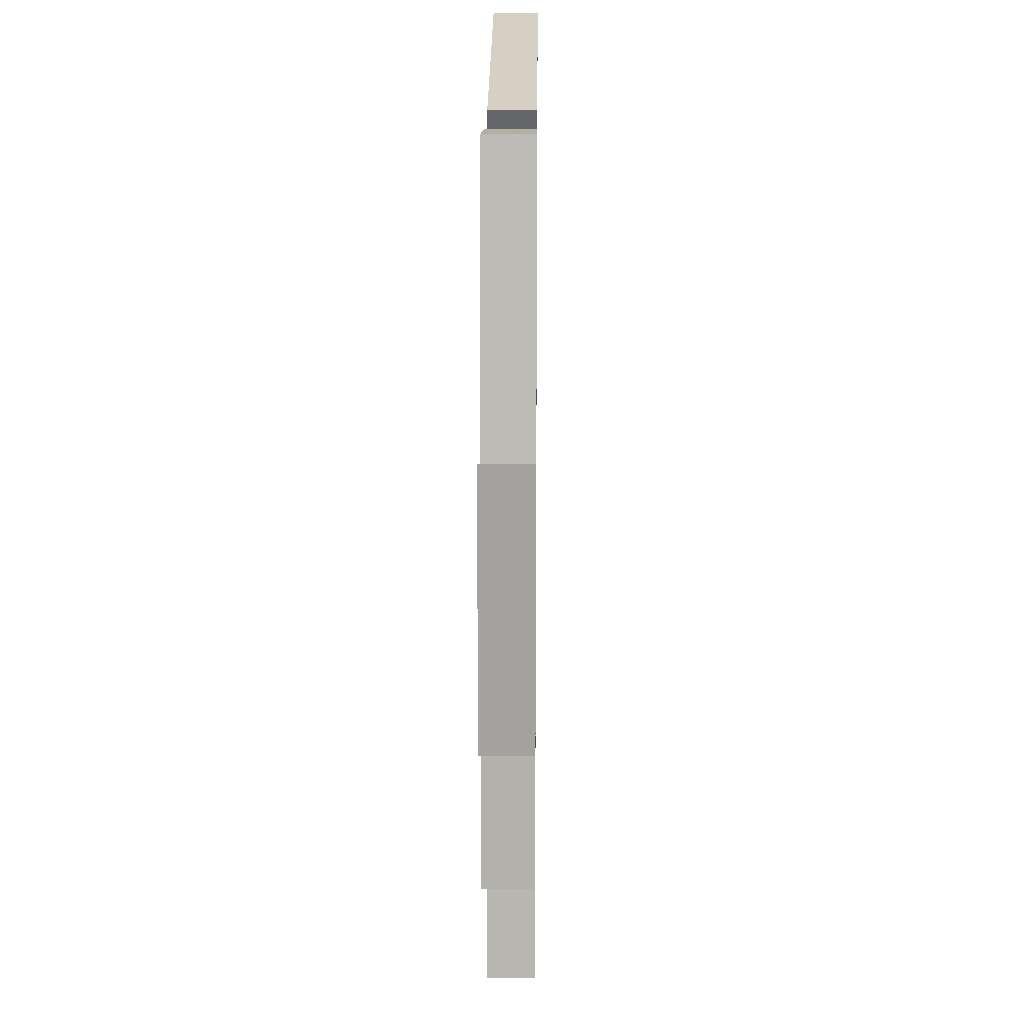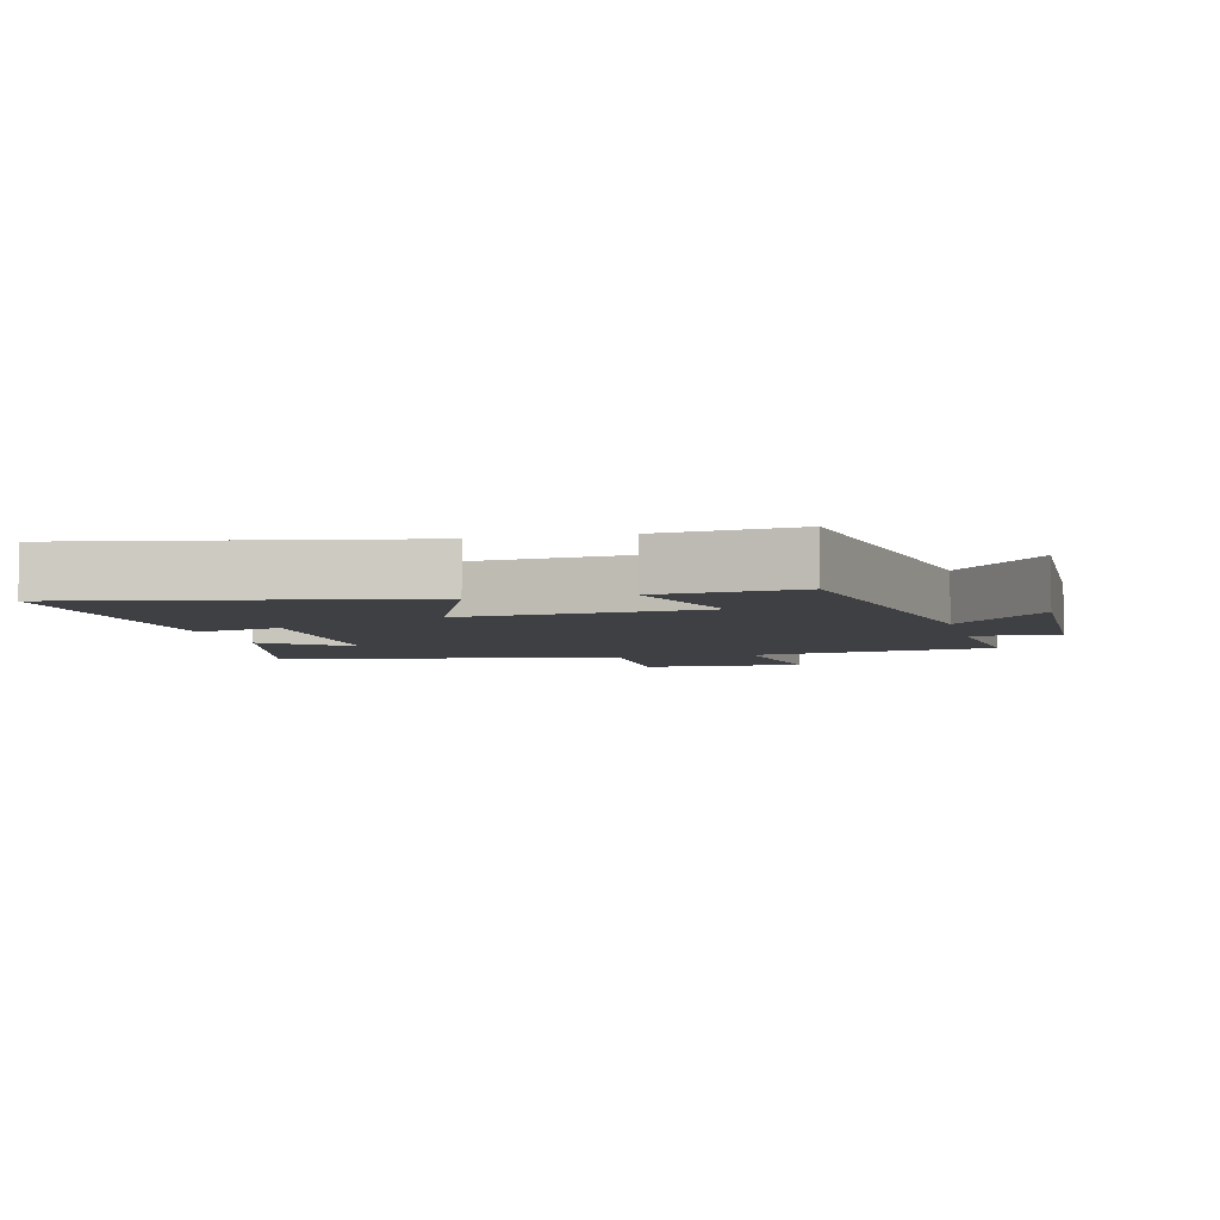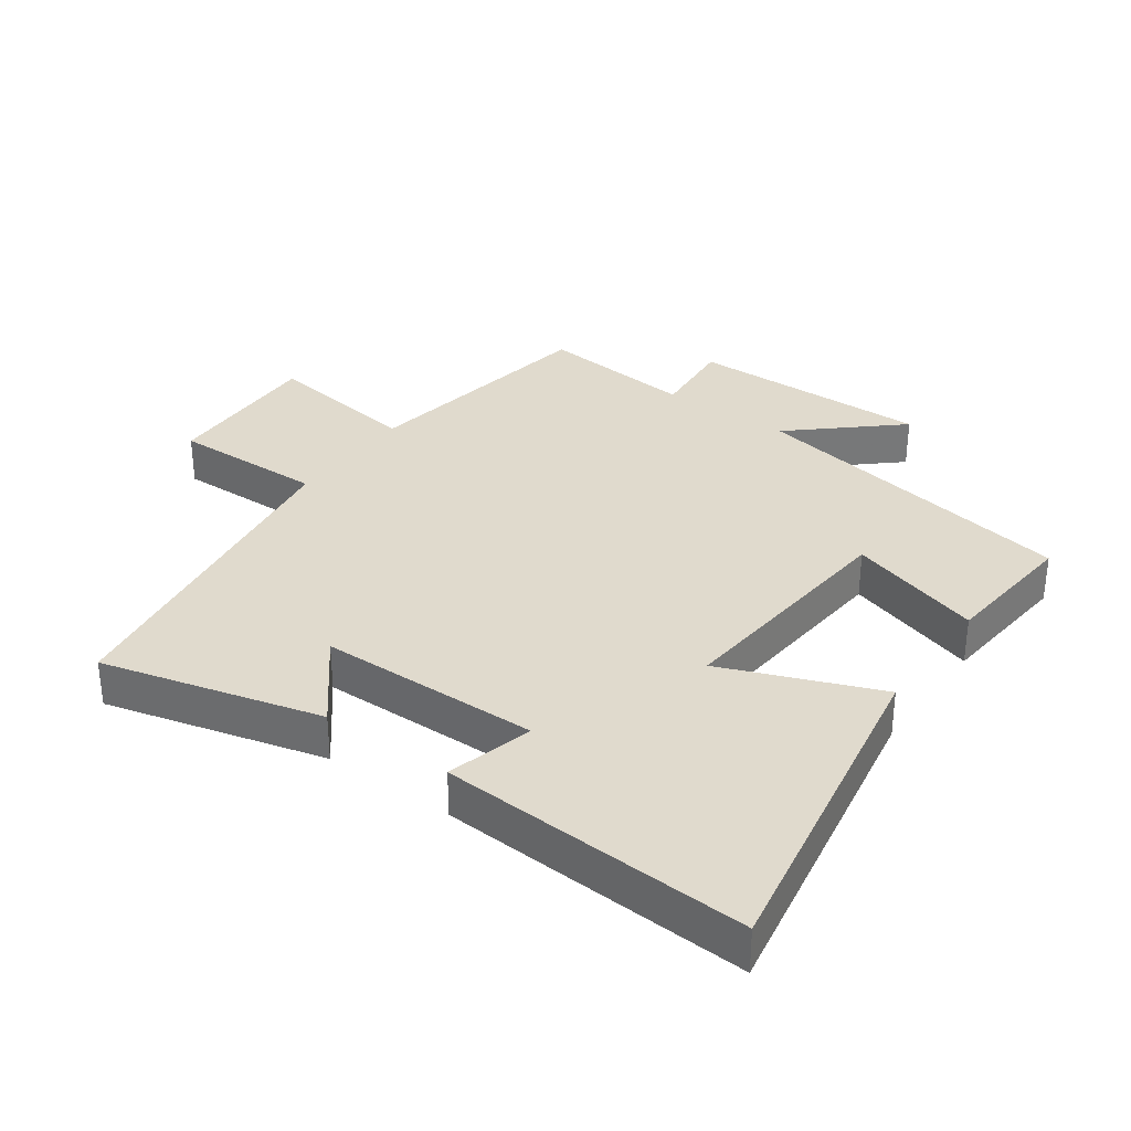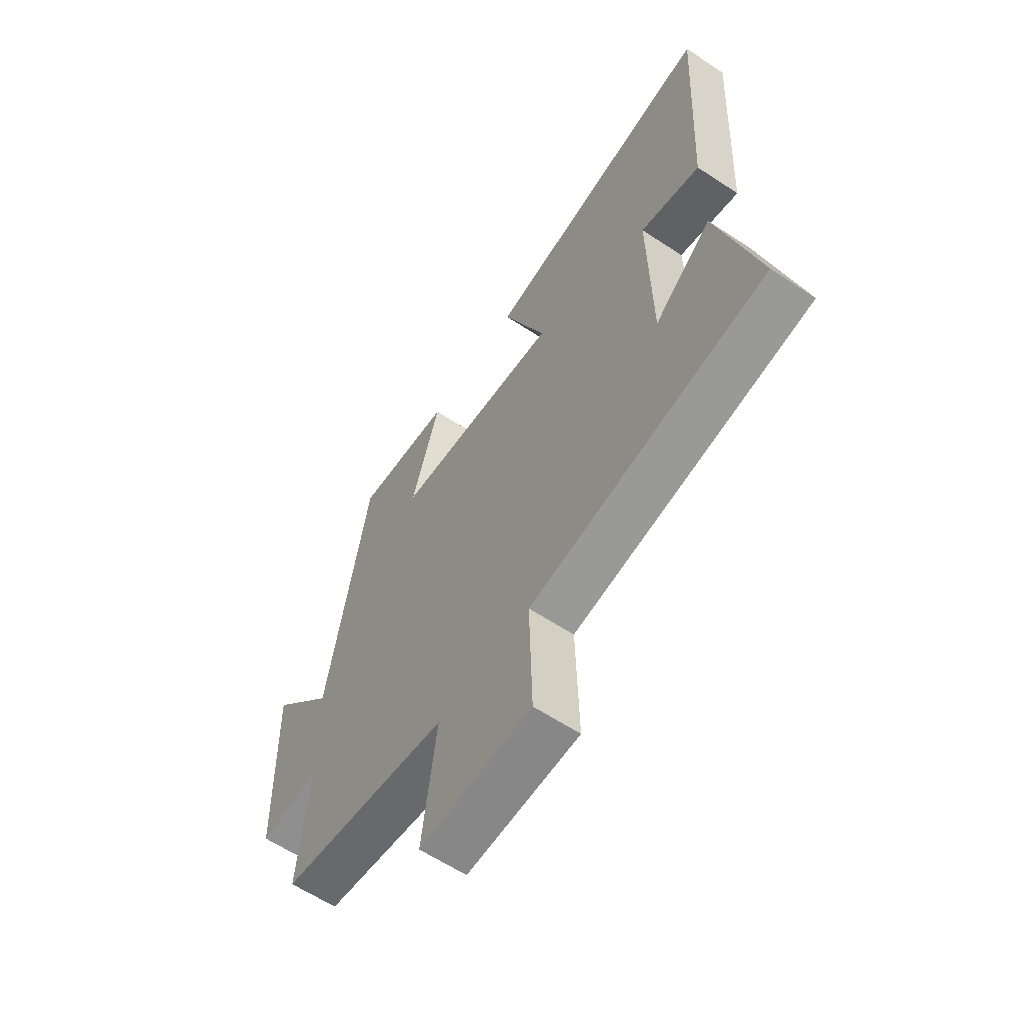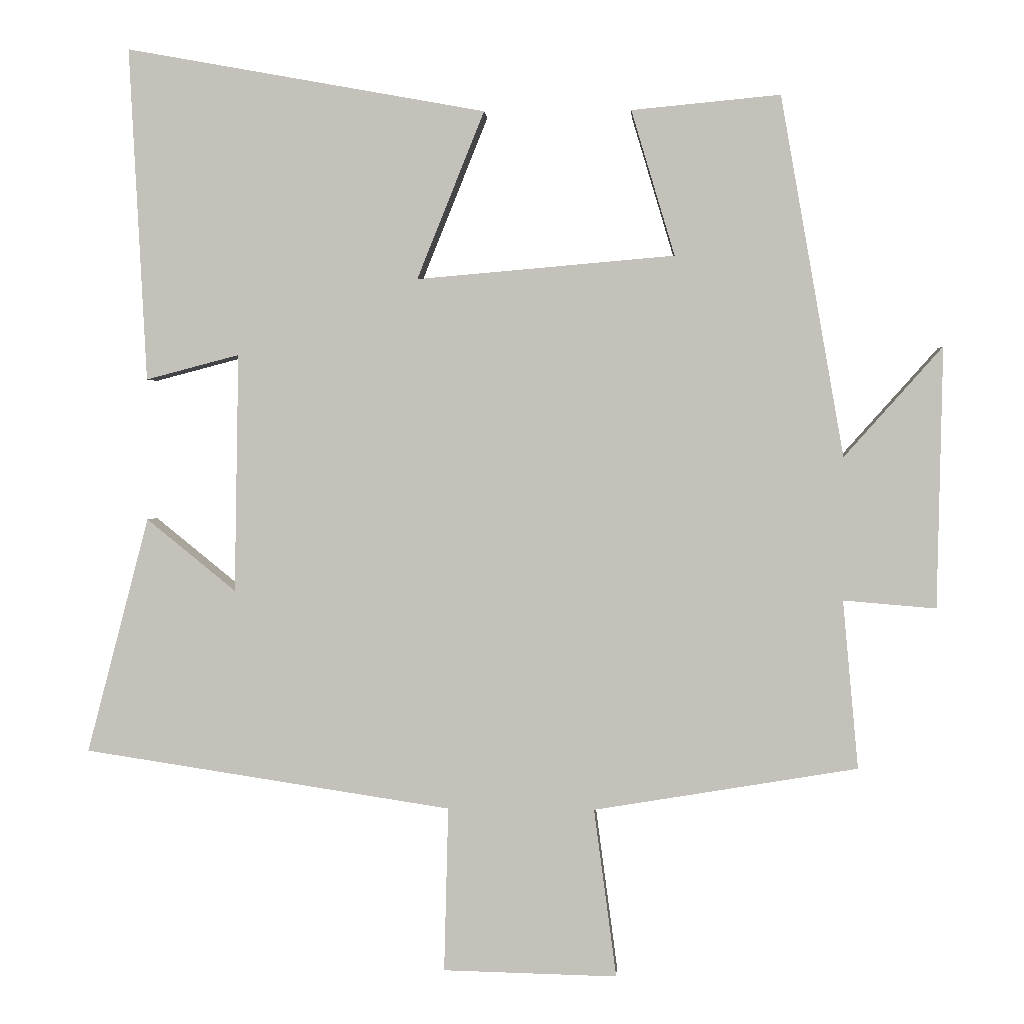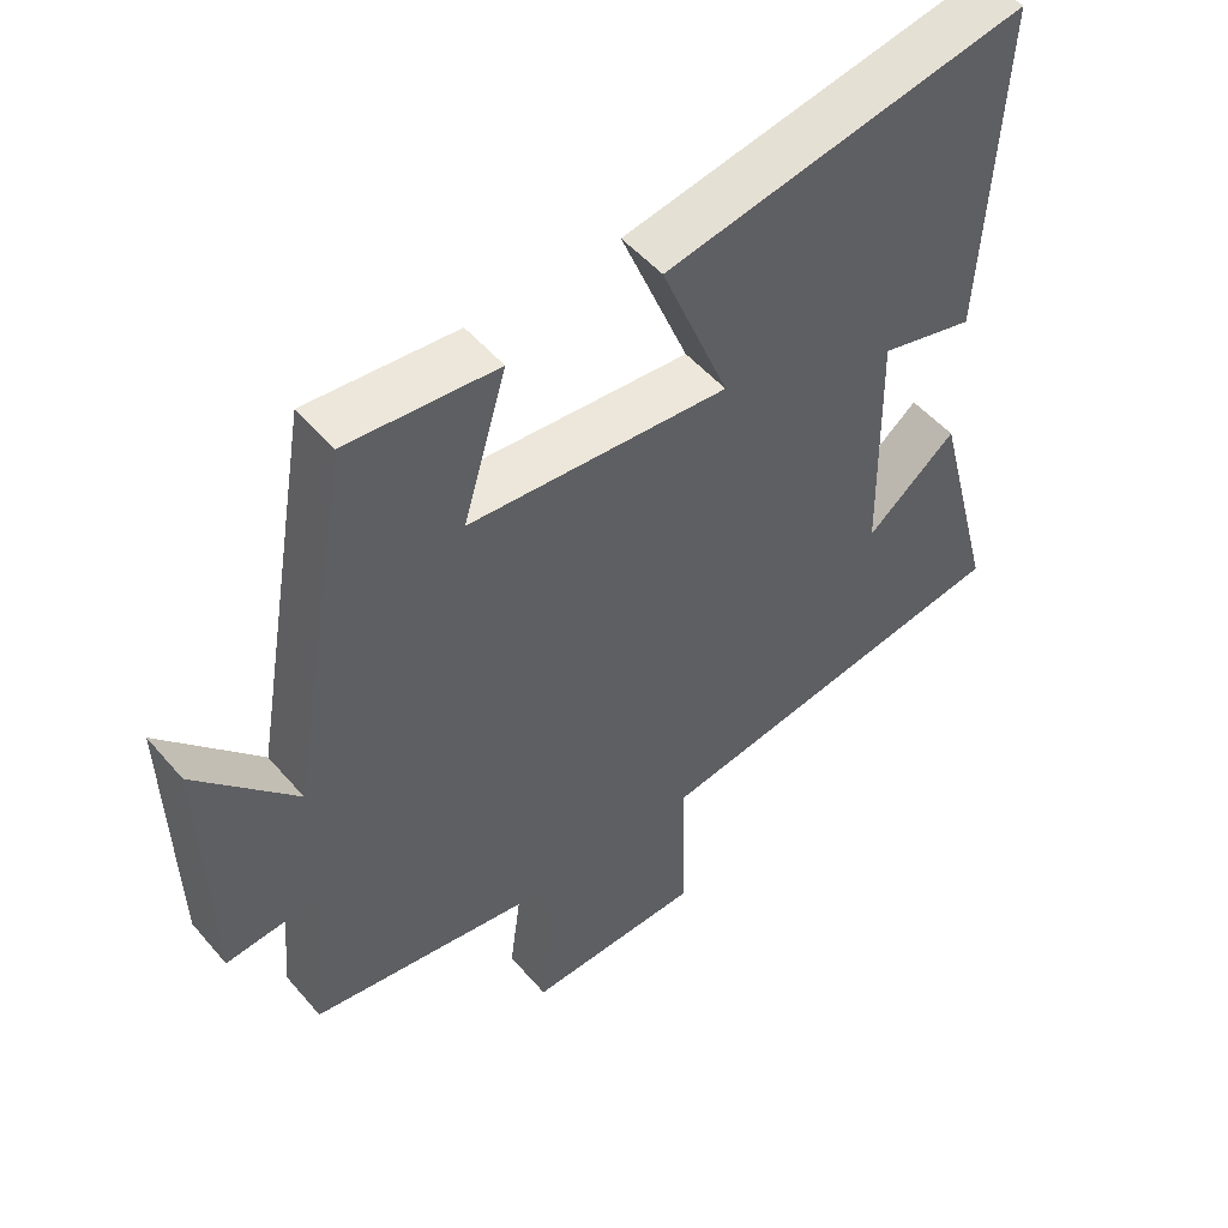
<metadata>
{"format":"obj","ext":"obj","renderer":"f3d","projection":"perspective","resolution":1024,"background":"white","views":[{"elev":16.1,"azim":90.6,"up":"+Z"},{"elev":-5.0,"azim":13.6,"up":"+Y"},{"elev":33.1,"azim":-54.3,"up":"+Y"},{"elev":-61.2,"azim":-124.0,"up":"+Z"},{"elev":1.4,"azim":3.3,"up":"+Z"},{"elev":51.1,"azim":140.9,"up":"+Z"}]}
</metadata>
<code>
v -0.588 0.07 -0.42
v -0.5 0.07 -0.084
v -0.373 0.07 -0.187
v -0.367 0.07 0.153
v -0.5 0.07 0.118
v -0.525 0.07 0.593
v -0.012 0.07 0.5
v -0.108 0.07 0.261
v 0.26 0.07 0.293
v 0.198 0.07 0.5
v 0.41 0.07 0.52
v 0.5 0.07 0.006
v 0.64 0.07 0.163
v 0.632 0.07 -0.209
v 0.5 0.07 -0.198
v 0.522 0.07 -0.438
v 0.146 0.07 -0.5
v 0.178 0.07 -0.74
v -0.07 0.07 -0.734
v -0.064 0.07 -0.5
v -0.588 0 -0.42
v -0.5 0 -0.084
v -0.373 0 -0.187
v -0.367 0 0.153
v -0.5 0 0.118
v -0.525 0 0.593
v -0.012 0 0.5
v -0.108 0 0.261
v 0.26 0 0.293
v 0.198 0 0.5
v 0.41 0 0.52
v 0.5 0 0.006
v 0.64 0 0.163
v 0.632 0 -0.209
v 0.5 0 -0.198
v 0.522 0 -0.438
v 0.146 0 -0.5
v 0.178 0 -0.74
v -0.07 0 -0.734
v -0.064 0 -0.5
f 17 18 19 20
f 15 16 17 20
f 15 20 1
f 12 13 14 15
f 9 10 11 12
f 8 9 12 15
f 5 6 7 8
f 4 5 8
f 3 4 8 15
f 1 2 3
f 1 3 15
f 40 39 38 37
f 40 37 36 35
f 21 40 35
f 35 34 33 32
f 32 31 30 29
f 35 32 29 28
f 28 27 26 25
f 28 25 24
f 35 28 24 23
f 23 22 21
f 35 23 21
f 1 21 22 2
f 2 22 23 3
f 3 23 24 4
f 4 24 25 5
f 5 25 26 6
f 6 26 27 7
f 7 27 28 8
f 8 28 29 9
f 9 29 30 10
f 10 30 31 11
f 11 31 32 12
f 12 32 33 13
f 13 33 34 14
f 14 34 35 15
f 15 35 36 16
f 16 36 37 17
f 17 37 38 18
f 18 38 39 19
f 19 39 40 20
f 20 40 21 1

</code>
